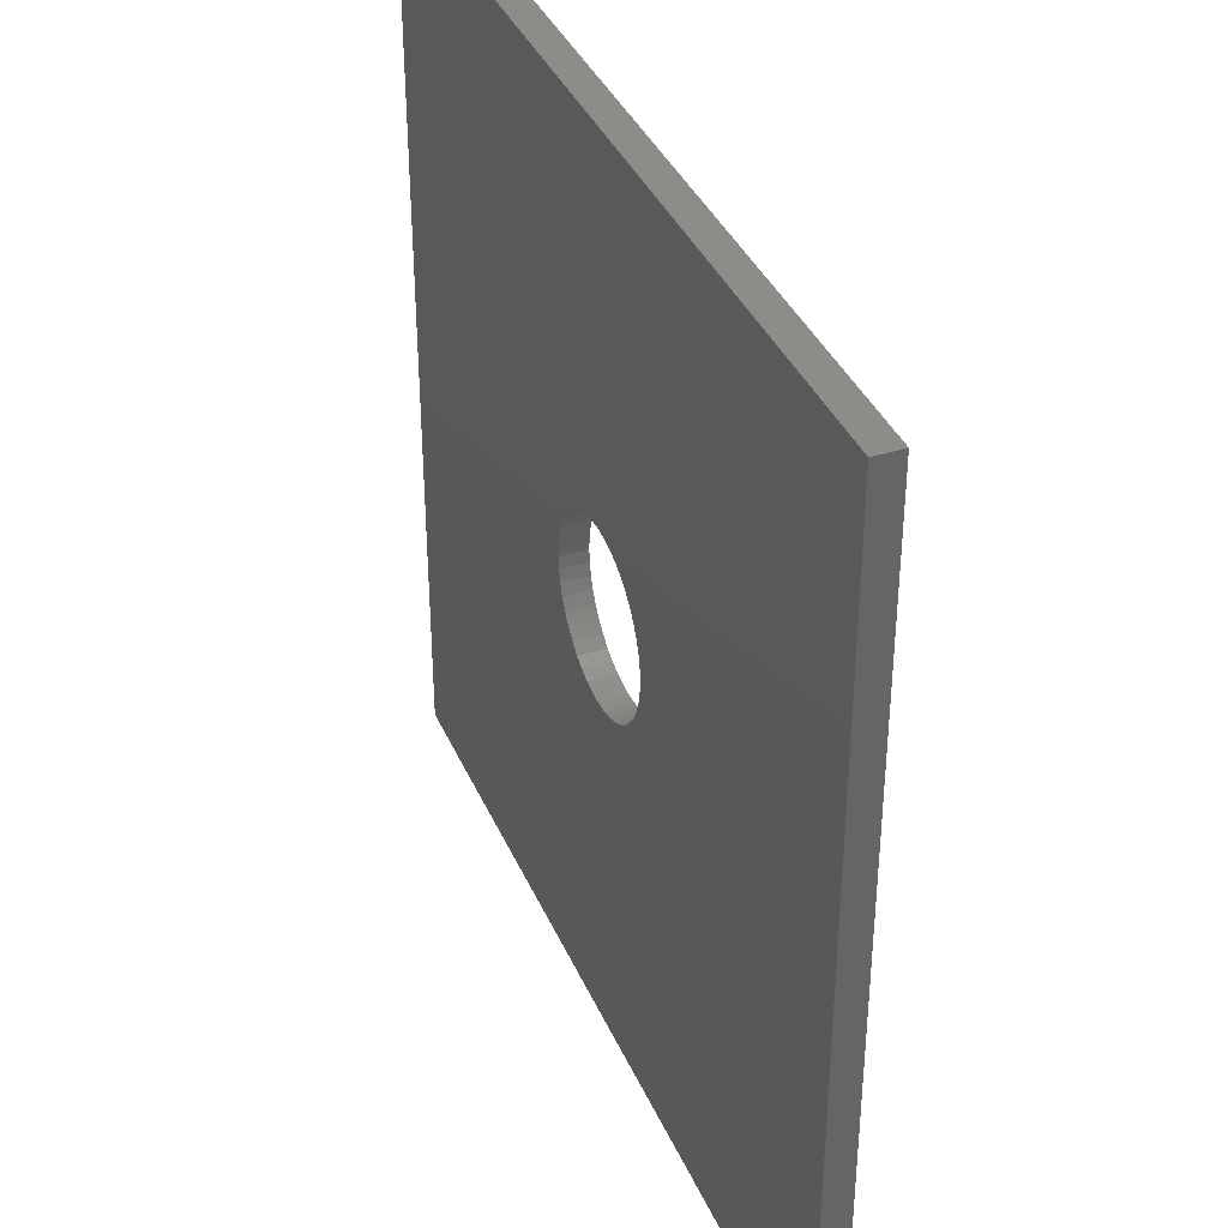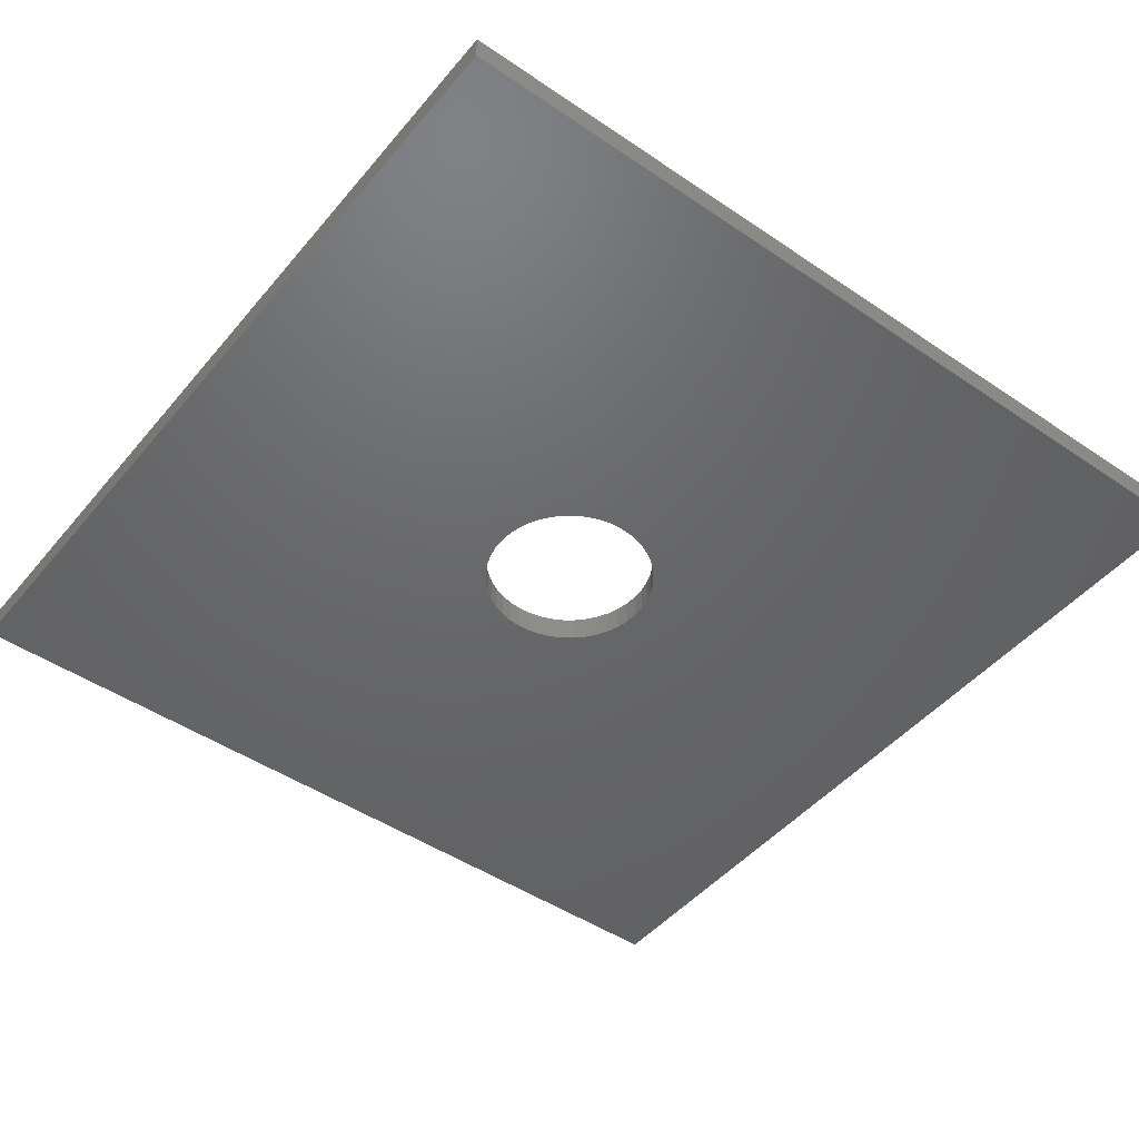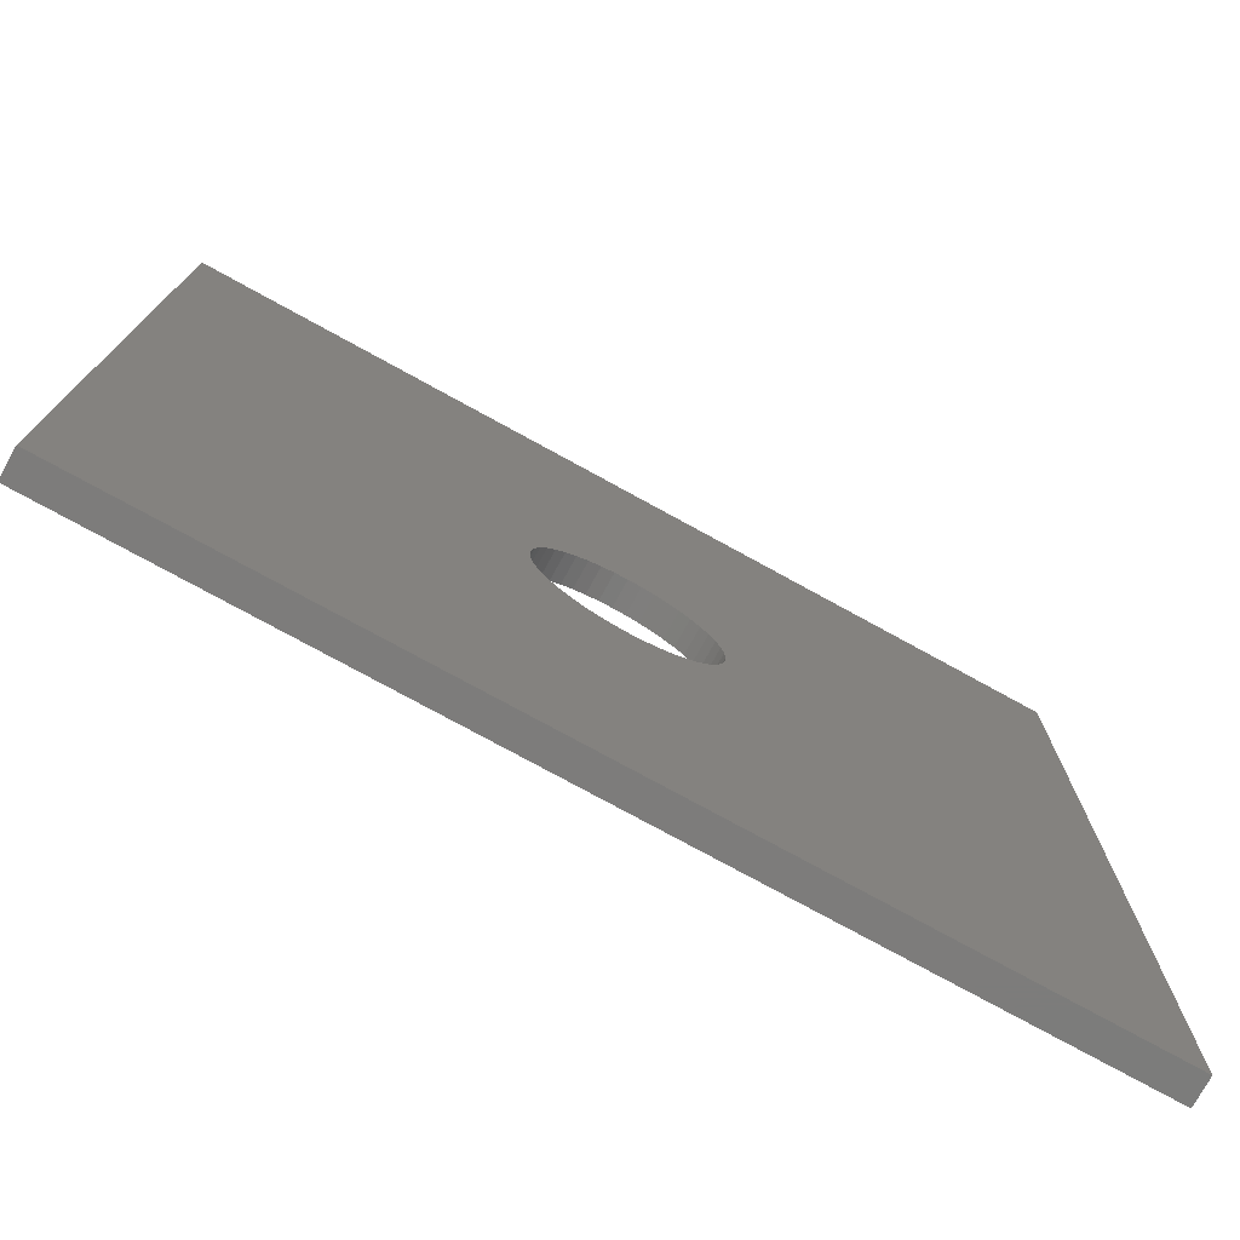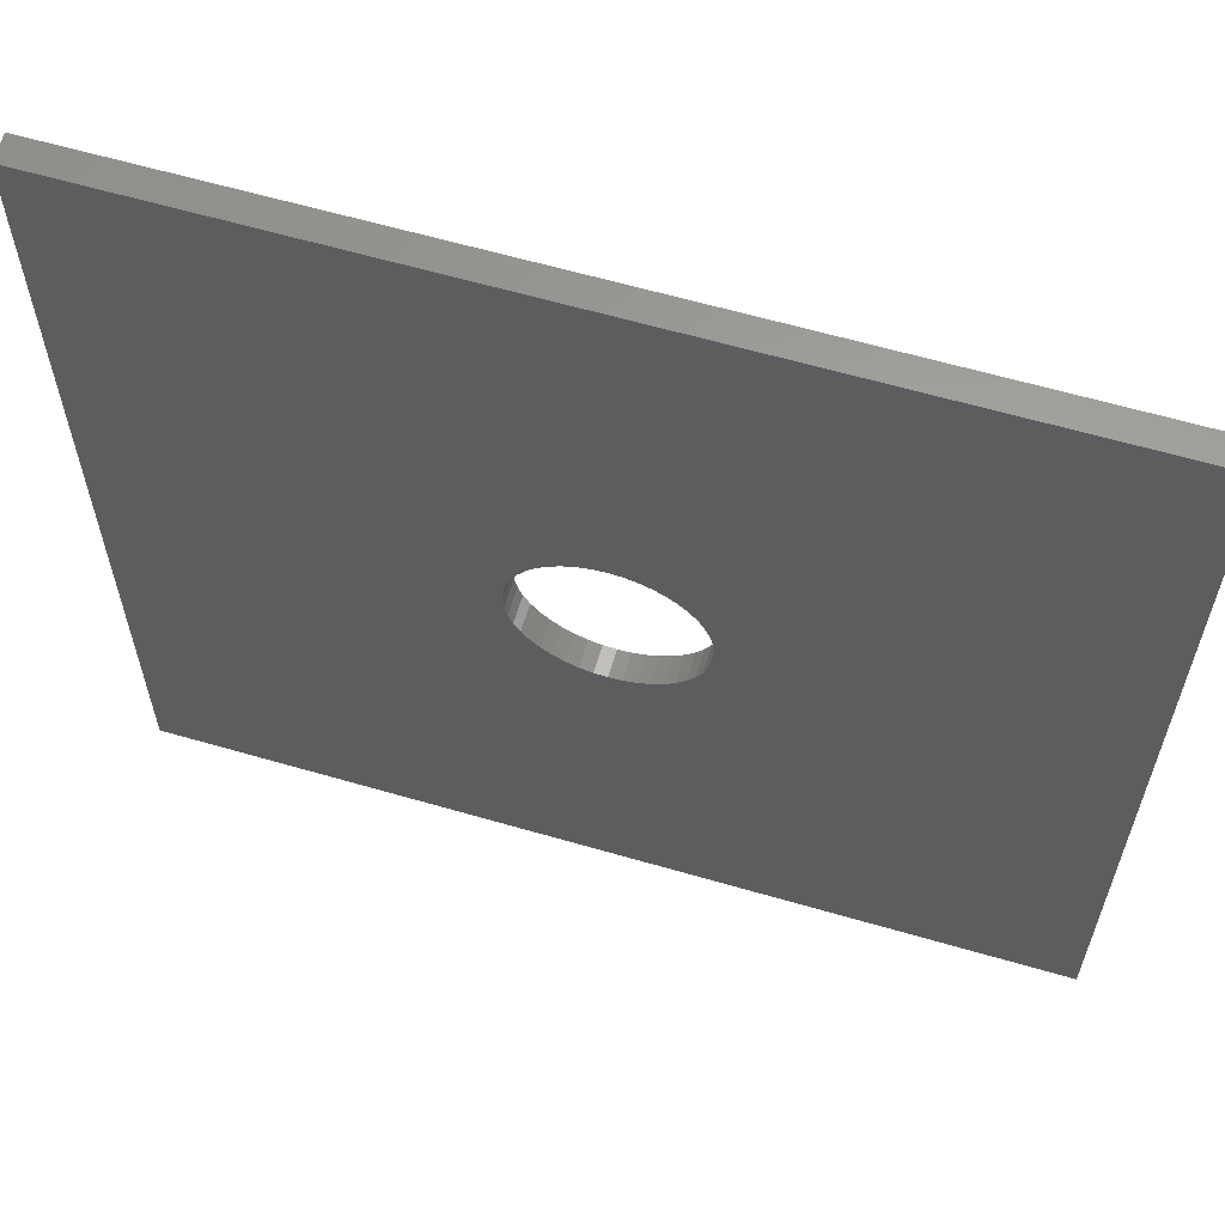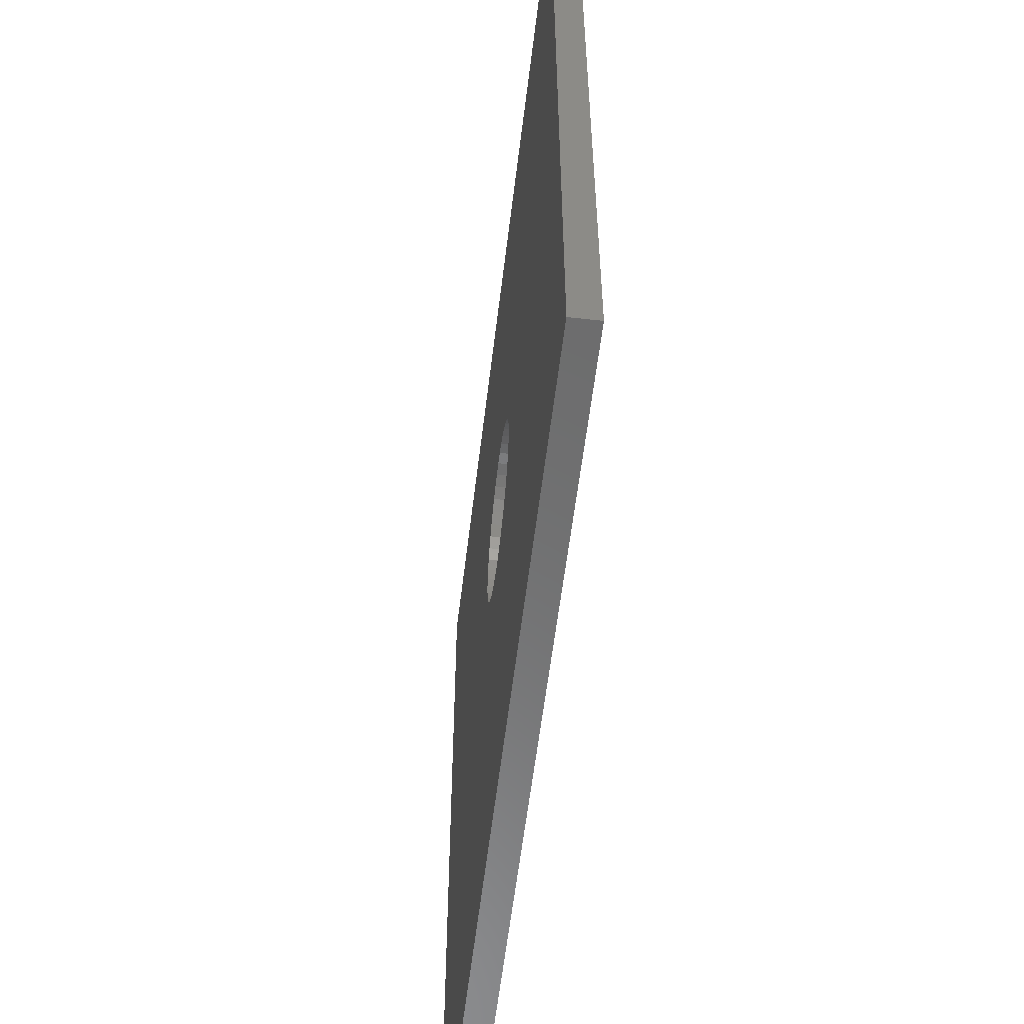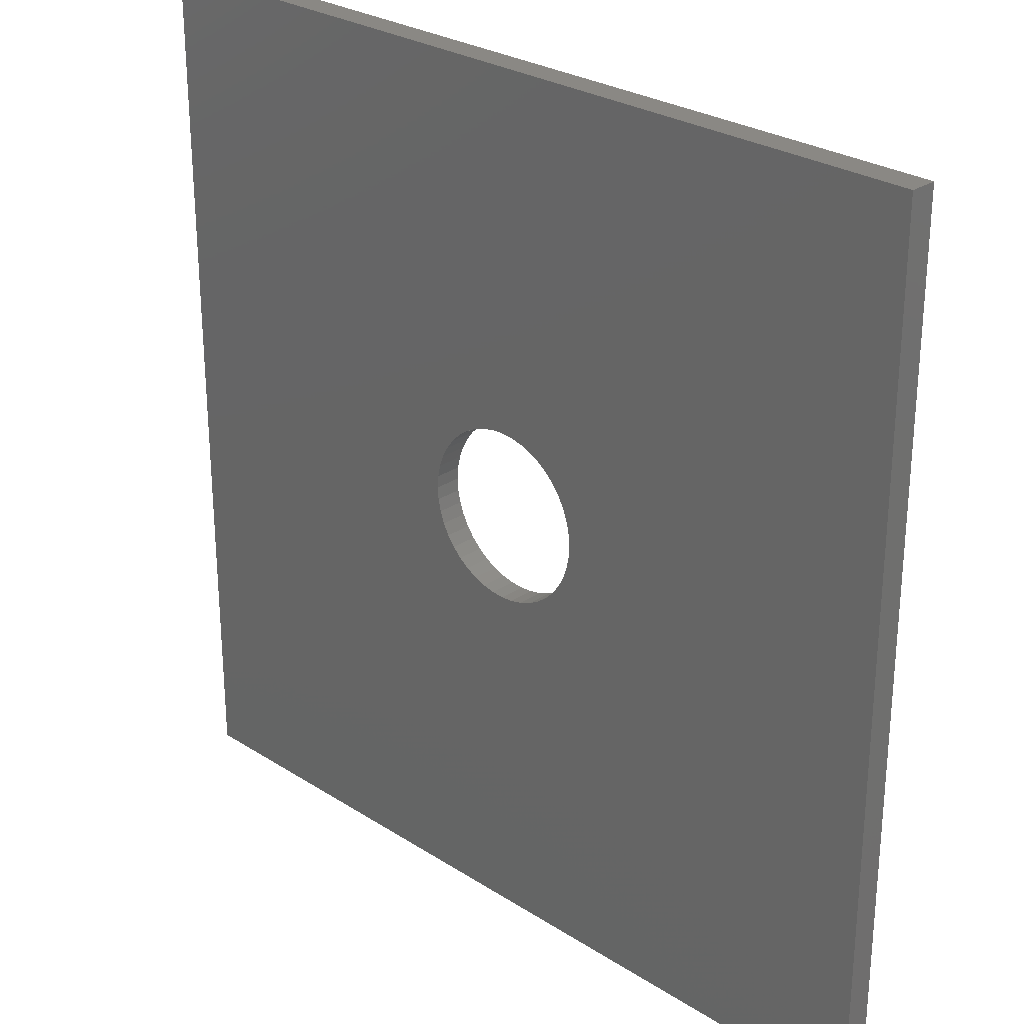
<metadata>
{"format":"stl","ext":"stl","renderer":"f3d","projection":"perspective","resolution":1024,"background":"white","views":[{"elev":37.9,"azim":68.1,"up":"+Y"},{"elev":-46.9,"azim":-37.6,"up":"+Z"},{"elev":-75.9,"azim":-28.8,"up":"+Y"},{"elev":61.6,"azim":-163.5,"up":"+Y"},{"elev":-58.0,"azim":83.2,"up":"+Y"},{"elev":27.4,"azim":44.5,"up":"+Y"}]}
</metadata>
<code>
# stl→obj: 96 verts, 192 faces
v 0.98 0.98 0
v -0.98 0.98 0
v -0.98 0.98 0.06
v 0.98 0.98 0.06
v -0.98 -0.98 0
v -0.98 -0.98 0.06
v 0.98 -0.98 0
v 0.98 -0.98 0.06
v 0.193 0.02775 0
v 0.195 0 0
v 0.195 0 0.06
v 0.193 0.02775 0.06
v 0.1871 0.05494 0
v 0.1871 0.05494 0.06
v 0.1774 0.08101 0
v 0.1774 0.08101 0.06
v 0.164 0.1054 0
v 0.164 0.1054 0.06
v 0.1474 0.1277 0
v 0.1474 0.1277 0.06
v 0.1277 0.1474 0
v 0.1277 0.1474 0.06
v 0.1054 0.164 0
v 0.1054 0.164 0.06
v 0.08101 0.1774 0
v 0.08101 0.1774 0.06
v 0.05494 0.1871 0
v 0.05494 0.1871 0.06
v 0.02775 0.193 0
v 0.02775 0.193 0.06
v 5.524e-17 0.195 0
v 5.524e-17 0.195 0.06
v -0.02775 0.193 0
v -0.02775 0.193 0.06
v -0.05494 0.1871 0
v -0.05494 0.1871 0.06
v -0.08101 0.1774 0
v -0.08101 0.1774 0.06
v -0.1054 0.164 0
v -0.1054 0.164 0.06
v -0.1277 0.1474 0
v -0.1277 0.1474 0.06
v -0.1474 0.1277 0
v -0.1474 0.1277 0.06
v -0.164 0.1054 0
v -0.164 0.1054 0.06
v -0.1774 0.08101 0
v -0.1774 0.08101 0.06
v -0.1871 0.05494 0
v -0.1871 0.05494 0.06
v -0.193 0.02775 0
v -0.193 0.02775 0.06
v -0.195 1.971e-16 0
v -0.195 1.971e-16 0.06
v -0.193 -0.02775 0
v -0.193 -0.02775 0.06
v -0.1871 -0.05494 0
v -0.1871 -0.05494 0.06
v -0.1774 -0.08101 0
v -0.1774 -0.08101 0.06
v -0.164 -0.1054 0
v -0.164 -0.1054 0.06
v -0.1474 -0.1277 0
v -0.1474 -0.1277 0.06
v -0.1277 -0.1474 0
v -0.1277 -0.1474 0.06
v -0.1054 -0.164 0
v -0.1054 -0.164 0.06
v -0.08101 -0.1774 0
v -0.08101 -0.1774 0.06
v -0.05494 -0.1871 0
v -0.05494 -0.1871 0.06
v -0.02775 -0.193 0
v -0.02775 -0.193 0.06
v -3.822e-16 -0.195 0
v -3.822e-16 -0.195 0.06
v 0.02775 -0.193 0
v 0.02775 -0.193 0.06
v 0.05494 -0.1871 0
v 0.05494 -0.1871 0.06
v 0.08101 -0.1774 0
v 0.08101 -0.1774 0.06
v 0.1054 -0.164 0
v 0.1054 -0.164 0.06
v 0.1277 -0.1474 0
v 0.1277 -0.1474 0.06
v 0.1474 -0.1277 0
v 0.1474 -0.1277 0.06
v 0.164 -0.1054 0
v 0.164 -0.1054 0.06
v 0.1774 -0.08101 0
v 0.1774 -0.08101 0.06
v 0.1871 -0.05494 0
v 0.1871 -0.05494 0.06
v 0.193 -0.02775 0
v 0.193 -0.02775 0.06
f 1 2 3
f 1 3 4
f 5 3 2
f 5 6 3
f 7 1 4
f 7 4 8
f 7 6 5
f 7 8 6
f 9 10 11
f 9 11 12
f 13 12 14
f 13 9 12
f 15 13 14
f 15 14 16
f 17 16 18
f 17 15 16
f 19 18 20
f 19 17 18
f 21 20 22
f 21 19 20
f 23 22 24
f 23 21 22
f 25 24 26
f 25 23 24
f 27 26 28
f 27 25 26
f 29 28 30
f 29 27 28
f 31 30 32
f 31 29 30
f 33 32 34
f 33 31 32
f 35 34 36
f 35 33 34
f 37 36 38
f 37 35 36
f 39 38 40
f 39 37 38
f 41 40 42
f 41 39 40
f 43 42 44
f 43 41 42
f 45 44 46
f 45 43 44
f 47 46 48
f 47 45 46
f 49 48 50
f 49 47 48
f 51 50 52
f 51 49 50
f 53 52 54
f 53 51 52
f 55 54 56
f 55 53 54
f 57 56 58
f 57 55 56
f 59 58 60
f 59 57 58
f 61 60 62
f 61 59 60
f 63 62 64
f 63 61 62
f 65 63 64
f 65 64 66
f 67 65 66
f 67 66 68
f 69 67 68
f 69 68 70
f 71 69 70
f 71 70 72
f 73 71 72
f 73 72 74
f 75 73 74
f 75 74 76
f 77 75 76
f 77 76 78
f 79 77 78
f 79 78 80
f 81 79 80
f 81 80 82
f 83 81 82
f 83 82 84
f 85 84 86
f 85 83 84
f 87 86 88
f 87 85 86
f 89 88 90
f 89 87 88
f 91 90 92
f 91 89 90
f 93 92 94
f 93 91 92
f 95 94 96
f 95 96 11
f 95 93 94
f 10 95 11
f 65 5 63
f 67 5 65
f 61 63 5
f 69 5 67
f 59 61 5
f 71 5 69
f 57 59 5
f 73 5 71
f 55 57 5
f 75 5 73
f 53 55 5
f 7 75 77
f 7 77 79
f 7 79 81
f 7 81 83
f 7 83 85
f 7 5 75
f 2 43 45
f 2 45 47
f 2 47 49
f 2 49 51
f 2 51 53
f 2 53 5
f 87 7 85
f 41 43 2
f 89 7 87
f 39 41 2
f 91 7 89
f 37 39 2
f 93 7 91
f 35 37 2
f 95 7 93
f 33 35 2
f 31 33 2
f 10 7 95
f 1 10 9
f 1 9 13
f 1 13 15
f 1 15 17
f 1 17 19
f 1 19 21
f 1 21 23
f 1 23 25
f 1 25 27
f 1 27 29
f 1 29 31
f 1 7 10
f 1 31 2
f 66 64 6
f 68 66 6
f 62 6 64
f 70 68 6
f 60 6 62
f 72 70 6
f 58 6 60
f 74 72 6
f 56 6 58
f 76 74 6
f 54 6 56
f 8 78 76
f 8 80 78
f 8 82 80
f 8 84 82
f 8 86 84
f 8 76 6
f 3 46 44
f 3 48 46
f 3 50 48
f 3 52 50
f 3 54 52
f 3 6 54
f 88 86 8
f 42 3 44
f 90 88 8
f 40 3 42
f 92 90 8
f 38 3 40
f 94 92 8
f 36 3 38
f 96 94 8
f 34 3 36
f 32 3 34
f 11 96 8
f 4 12 11
f 4 14 12
f 4 16 14
f 4 18 16
f 4 20 18
f 4 22 20
f 4 24 22
f 4 26 24
f 4 28 26
f 4 30 28
f 4 32 30
f 4 11 8
f 4 3 32

</code>
